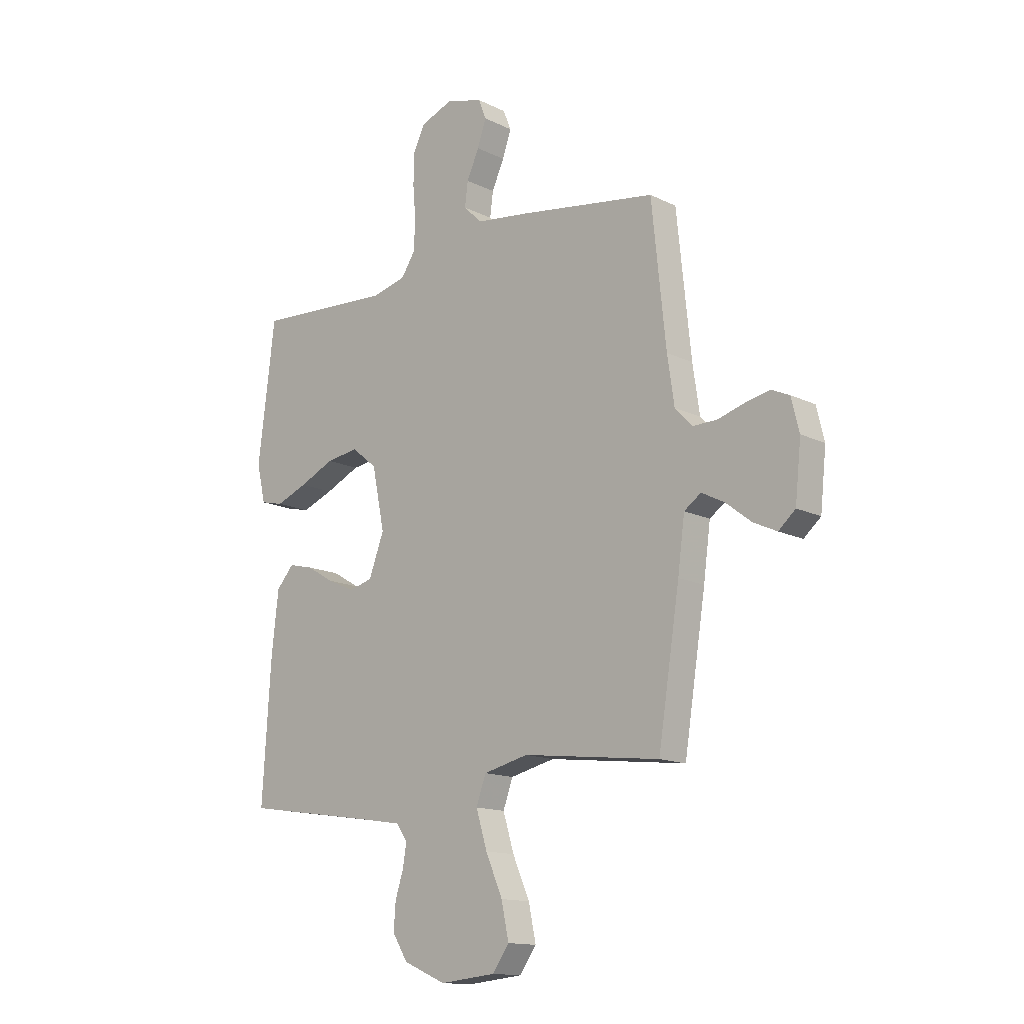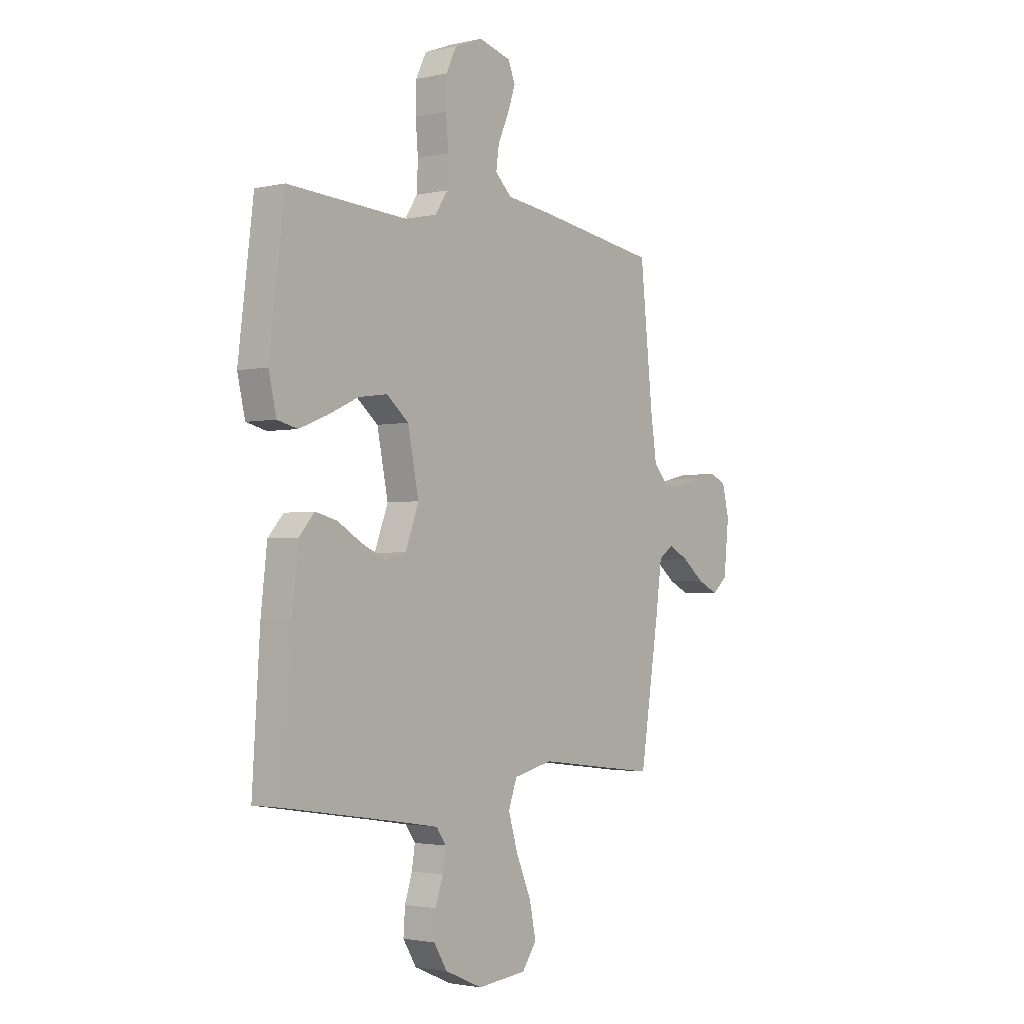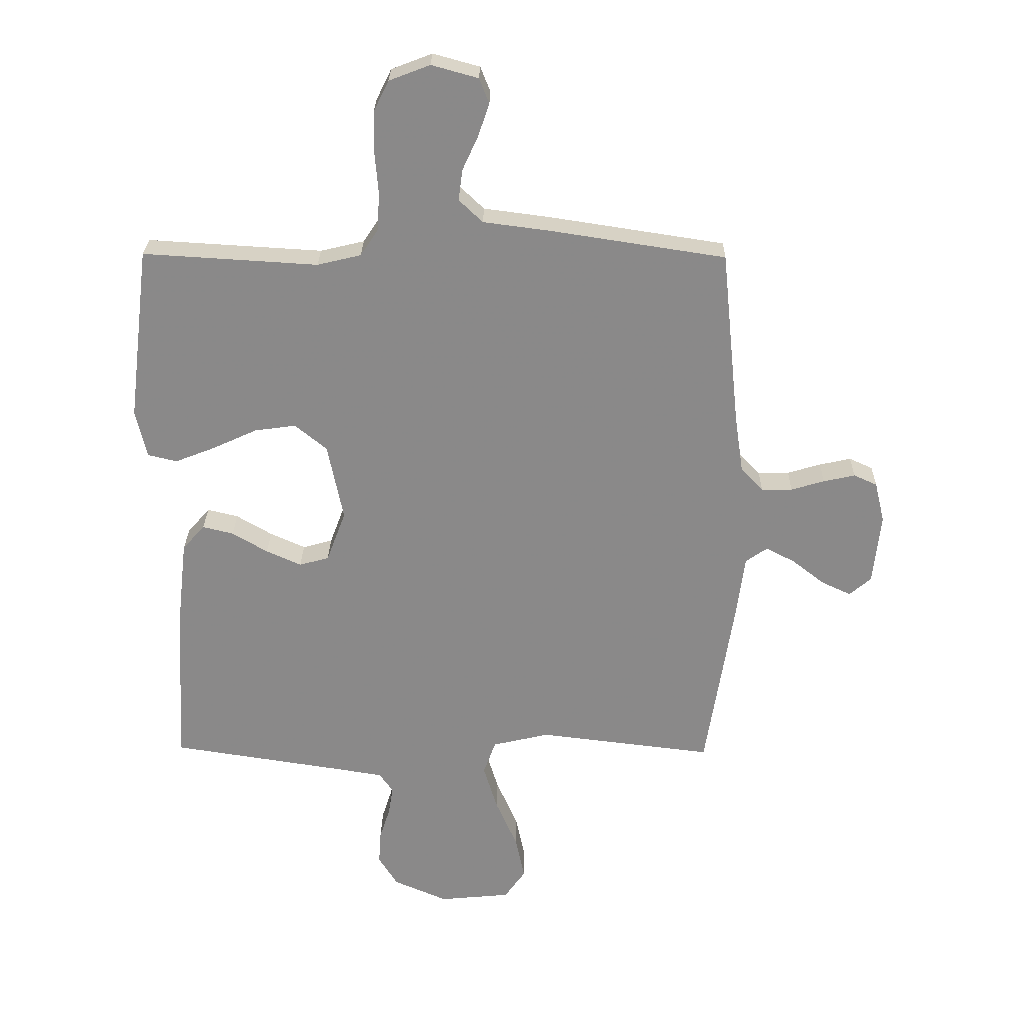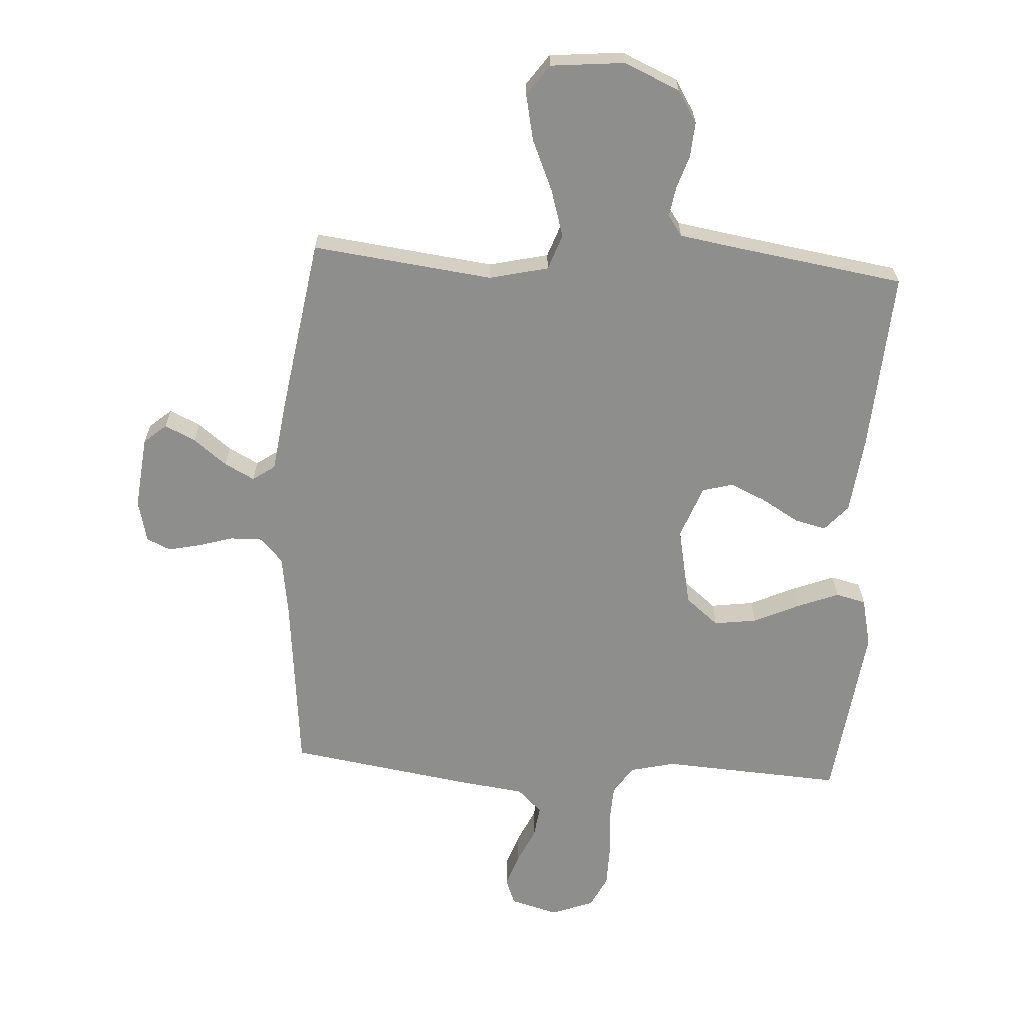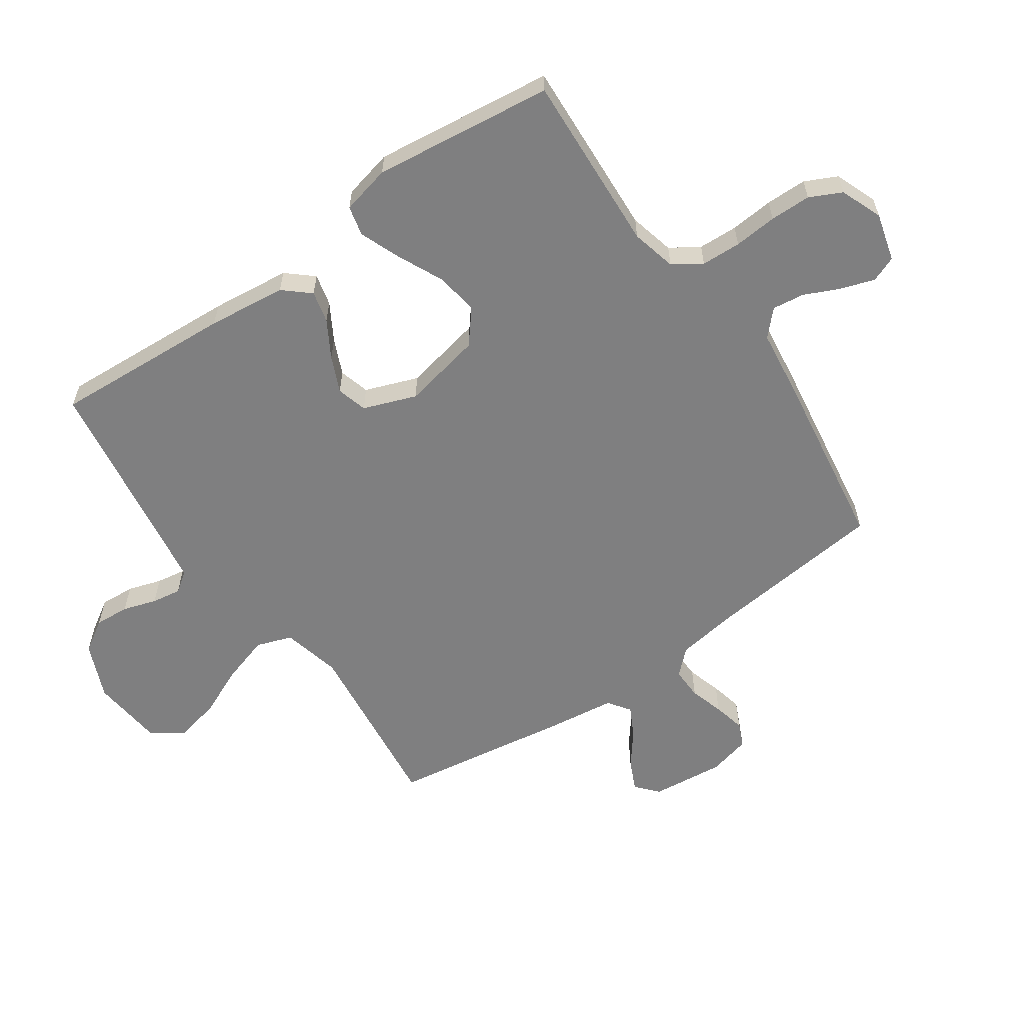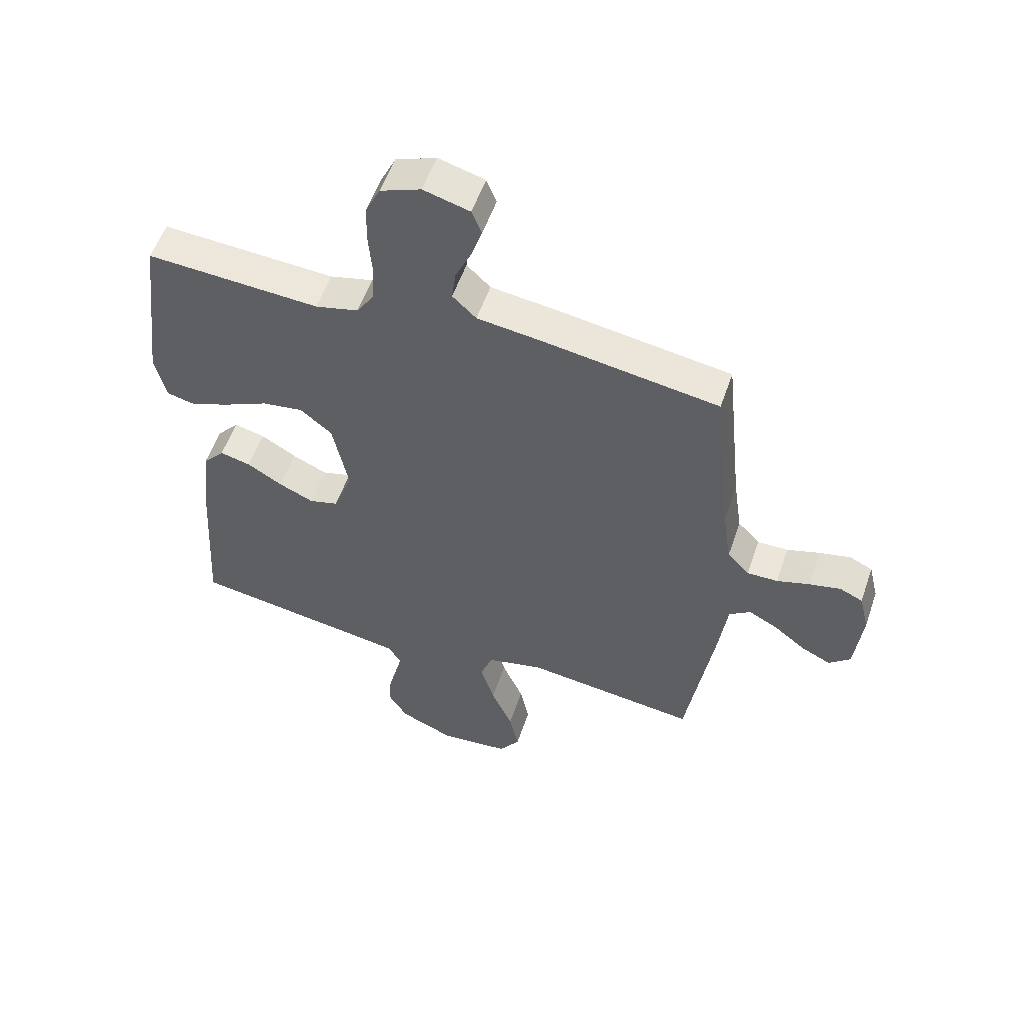
<metadata>
{"format":"obj","ext":"obj","renderer":"f3d","projection":"perspective","resolution":1024,"background":"white","views":[{"elev":-14.2,"azim":42.9,"up":"+Z"},{"elev":-2.3,"azim":-51.8,"up":"+Z"},{"elev":26.6,"azim":1.0,"up":"+Z"},{"elev":-64.9,"azim":176.5,"up":"+Y"},{"elev":-59.8,"azim":-55.0,"up":"+Y"},{"elev":54.8,"azim":18.8,"up":"+Z"}]}
</metadata>
<code>
v 0.5 0.07 -0.5
v 0.2 0.07 -0.464
v 0.102 0.07 -0.487
v 0.081 0.07 -0.546
v 0.105 0.07 -0.625
v 0.142 0.07 -0.71
v 0.158 0.07 -0.786
v 0.122 0.07 -0.837
v 0 0.07 -0.849
v -0.093 0.07 -0.809
v -0.126 0.07 -0.756
v -0.122 0.07 -0.698
v -0.104 0.07 -0.642
v -0.096 0.07 -0.593
v -0.12 0.07 -0.559
v -0.2 0.07 -0.546
v -0.5 0.07 -0.5
v -0.481 0.07 -0.2
v -0.466 0.07 -0.069
v -0.428 0.07 -0.026
v -0.375 0.07 -0.039
v -0.314 0.07 -0.075
v -0.254 0.07 -0.102
v -0.203 0.07 -0.088
v -0.17 0.07 0
v -0.197 0.07 0.133
v -0.252 0.07 0.178
v -0.323 0.07 0.168
v -0.399 0.07 0.133
v -0.468 0.07 0.106
v -0.518 0.07 0.118
v -0.537 0.07 0.2
v -0.5 0.07 0.5
v -0.2 0.07 0.482
v -0.125 0.07 0.5
v -0.094 0.07 0.547
v -0.091 0.07 0.613
v -0.097 0.07 0.685
v -0.096 0.07 0.753
v -0.07 0.07 0.806
v 0 0.07 0.833
v 0.08 0.07 0.811
v 0.097 0.07 0.768
v 0.078 0.07 0.712
v 0.051 0.07 0.653
v 0.044 0.07 0.6
v 0.085 0.07 0.561
v 0.2 0.07 0.546
v 0.5 0.07 0.5
v 0.531 0.07 0.2
v 0.546 0.07 0.098
v 0.584 0.07 0.058
v 0.637 0.07 0.059
v 0.694 0.07 0.076
v 0.748 0.07 0.088
v 0.788 0.07 0.07
v 0.805 0.07 0
v 0.792 0.07 -0.122
v 0.755 0.07 -0.154
v 0.704 0.07 -0.13
v 0.649 0.07 -0.087
v 0.599 0.07 -0.061
v 0.562 0.07 -0.087
v 0.547 0.07 -0.2
v 0.5 0 -0.5
v 0.2 0 -0.464
v 0.102 0 -0.487
v 0.081 0 -0.546
v 0.105 0 -0.625
v 0.142 0 -0.71
v 0.158 0 -0.786
v 0.122 0 -0.837
v 0 0 -0.849
v -0.093 0 -0.809
v -0.126 0 -0.756
v -0.122 0 -0.698
v -0.104 0 -0.642
v -0.096 0 -0.593
v -0.12 0 -0.559
v -0.2 0 -0.546
v -0.5 0 -0.5
v -0.481 0 -0.2
v -0.466 0 -0.069
v -0.428 0 -0.026
v -0.375 0 -0.039
v -0.314 0 -0.075
v -0.254 0 -0.102
v -0.203 0 -0.088
v -0.17 0 0
v -0.197 0 0.133
v -0.252 0 0.178
v -0.323 0 0.168
v -0.399 0 0.133
v -0.468 0 0.106
v -0.518 0 0.118
v -0.537 0 0.2
v -0.5 0 0.5
v -0.2 0 0.482
v -0.125 0 0.5
v -0.094 0 0.547
v -0.091 0 0.613
v -0.097 0 0.685
v -0.096 0 0.753
v -0.07 0 0.806
v 0 0 0.833
v 0.08 0 0.811
v 0.097 0 0.768
v 0.078 0 0.712
v 0.051 0 0.653
v 0.044 0 0.6
v 0.085 0 0.561
v 0.2 0 0.546
v 0.5 0 0.5
v 0.531 0 0.2
v 0.546 0 0.098
v 0.584 0 0.058
v 0.637 0 0.059
v 0.694 0 0.076
v 0.748 0 0.088
v 0.788 0 0.07
v 0.805 0 0
v 0.792 0 -0.122
v 0.755 0 -0.154
v 0.704 0 -0.13
v 0.649 0 -0.087
v 0.599 0 -0.061
v 0.562 0 -0.087
v 0.547 0 -0.2
f 63 64 1 2
f 58 59 60 61
f 58 61 62
f 57 58 62
f 56 57 62
f 53 54 55 56
f 53 56 62
f 52 53 62 63
f 47 48 49 50
f 47 50 51
f 46 47 51 52
f 42 43 44 45
f 40 41 42 45
f 40 45 46
f 37 38 39 40
f 36 37 40 46
f 35 36 46 52
f 31 32 33 34
f 28 29 30 31
f 28 31 34 35
f 19 20 21 22
f 19 22 23
f 16 17 18 19
f 15 16 19 23
f 14 15 23 24
f 10 11 12 13
f 10 13 14
f 9 10 14
f 5 6 7 8
f 4 5 8 9
f 52 63 2 3
f 35 52 3
f 27 28 35
f 26 27 35
f 25 26 35 3
f 24 25 3 4
f 4 9 14 24
f 66 65 128 127
f 125 124 123 122
f 126 125 122
f 126 122 121
f 126 121 120
f 120 119 118 117
f 126 120 117
f 127 126 117 116
f 114 113 112 111
f 115 114 111
f 116 115 111 110
f 109 108 107 106
f 109 106 105 104
f 110 109 104
f 104 103 102 101
f 110 104 101 100
f 116 110 100 99
f 98 97 96 95
f 95 94 93 92
f 99 98 95 92
f 86 85 84 83
f 87 86 83
f 83 82 81 80
f 87 83 80 79
f 88 87 79 78
f 77 76 75 74
f 78 77 74
f 78 74 73
f 72 71 70 69
f 73 72 69 68
f 67 66 127 116
f 67 116 99
f 99 92 91
f 99 91 90
f 67 99 90 89
f 68 67 89 88
f 88 78 73 68
f 1 65 66 2
f 2 66 67 3
f 3 67 68 4
f 4 68 69 5
f 5 69 70 6
f 6 70 71 7
f 7 71 72 8
f 8 72 73 9
f 9 73 74 10
f 10 74 75 11
f 11 75 76 12
f 12 76 77 13
f 13 77 78 14
f 14 78 79 15
f 15 79 80 16
f 16 80 81 17
f 17 81 82 18
f 18 82 83 19
f 19 83 84 20
f 20 84 85 21
f 21 85 86 22
f 22 86 87 23
f 23 87 88 24
f 24 88 89 25
f 25 89 90 26
f 26 90 91 27
f 27 91 92 28
f 28 92 93 29
f 29 93 94 30
f 30 94 95 31
f 31 95 96 32
f 32 96 97 33
f 33 97 98 34
f 34 98 99 35
f 35 99 100 36
f 36 100 101 37
f 37 101 102 38
f 38 102 103 39
f 39 103 104 40
f 40 104 105 41
f 41 105 106 42
f 42 106 107 43
f 43 107 108 44
f 44 108 109 45
f 45 109 110 46
f 46 110 111 47
f 47 111 112 48
f 48 112 113 49
f 49 113 114 50
f 50 114 115 51
f 51 115 116 52
f 52 116 117 53
f 53 117 118 54
f 54 118 119 55
f 55 119 120 56
f 56 120 121 57
f 57 121 122 58
f 58 122 123 59
f 59 123 124 60
f 60 124 125 61
f 61 125 126 62
f 62 126 127 63
f 63 127 128 64
f 64 128 65 1

</code>
